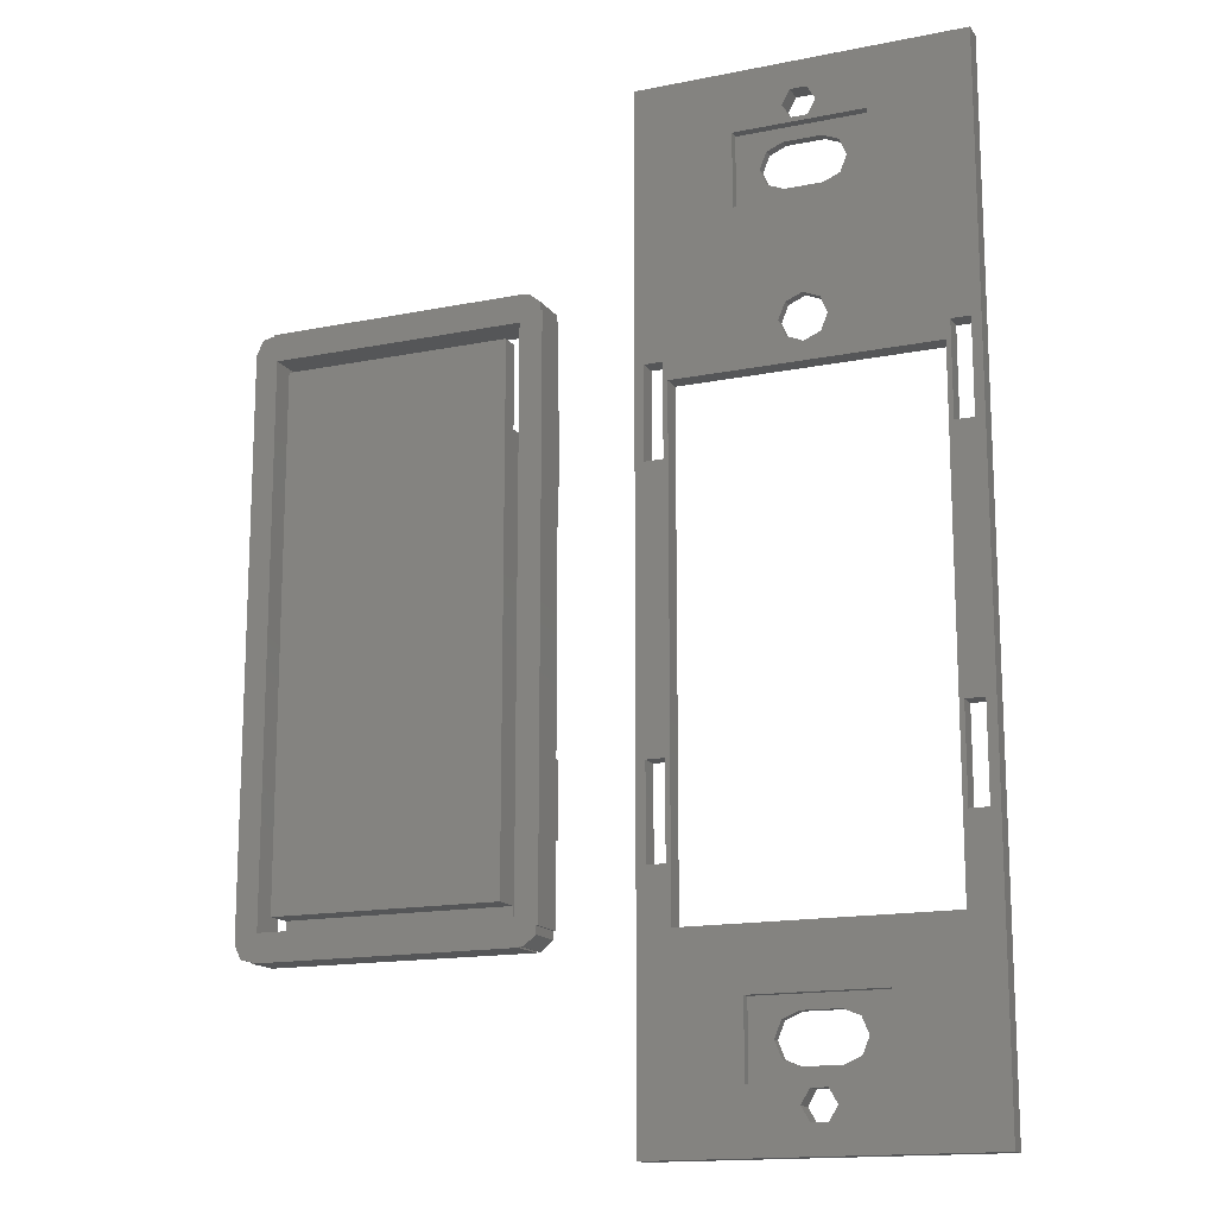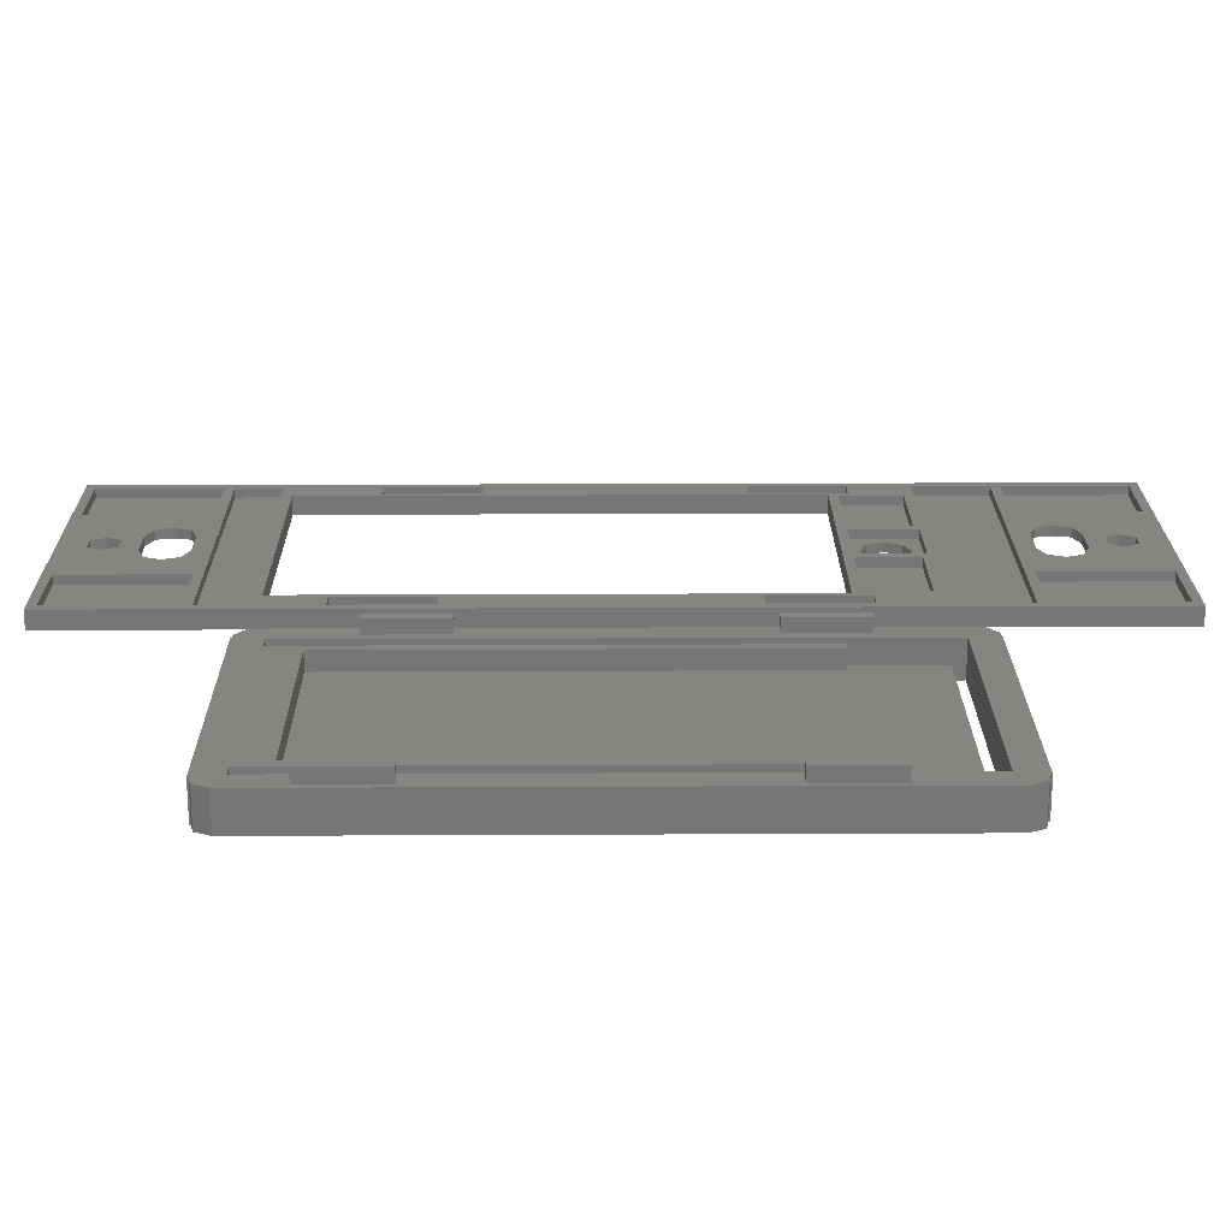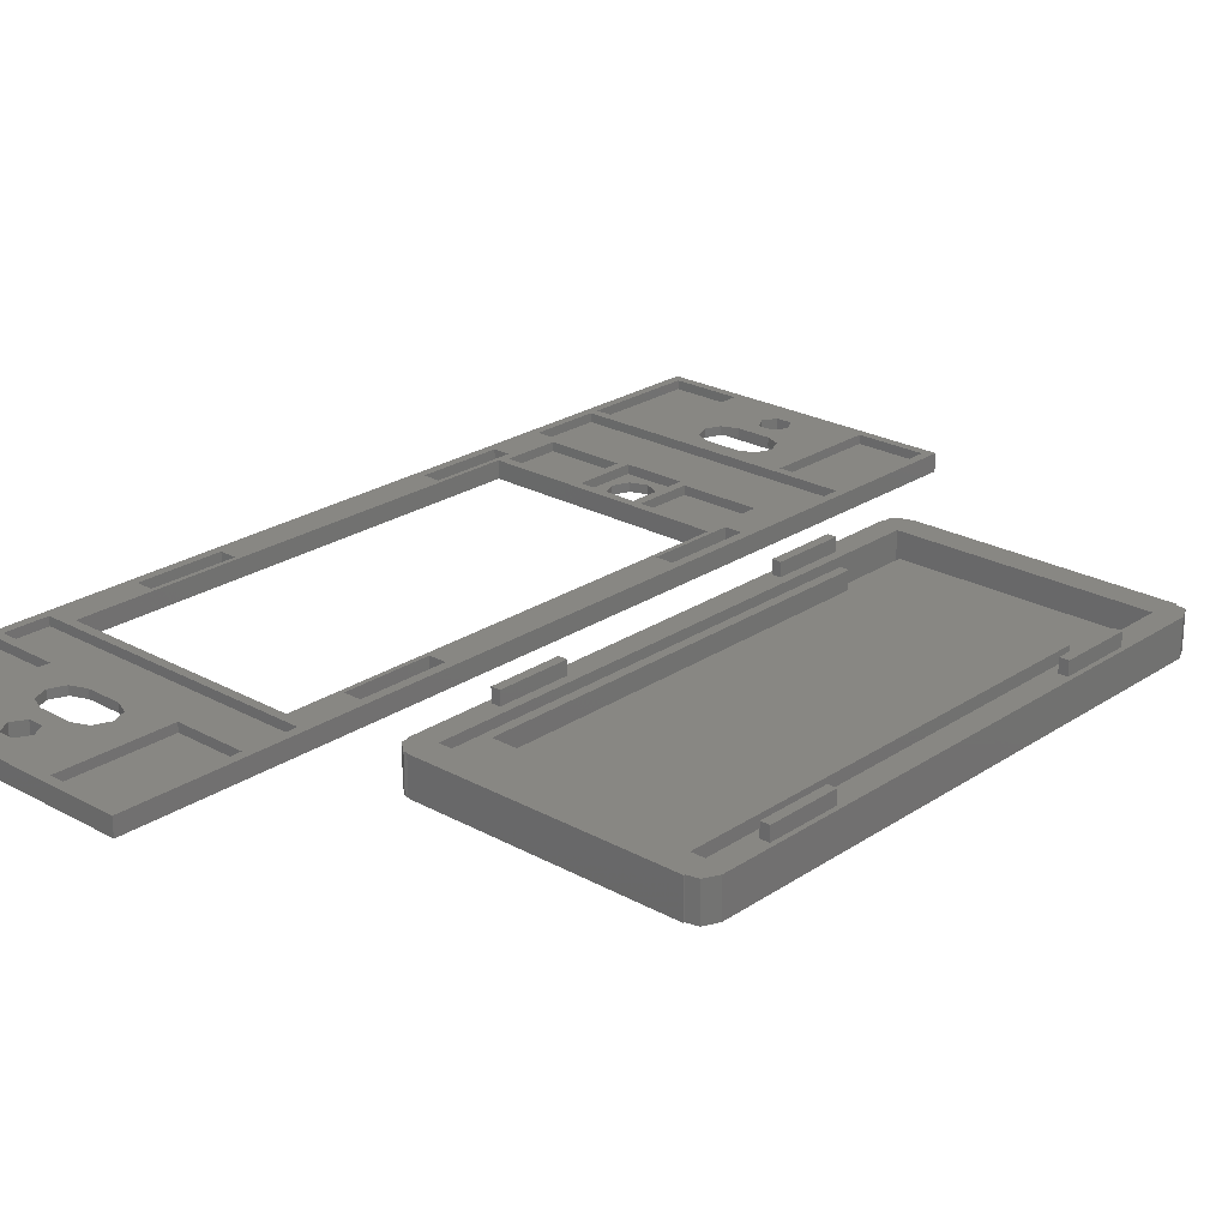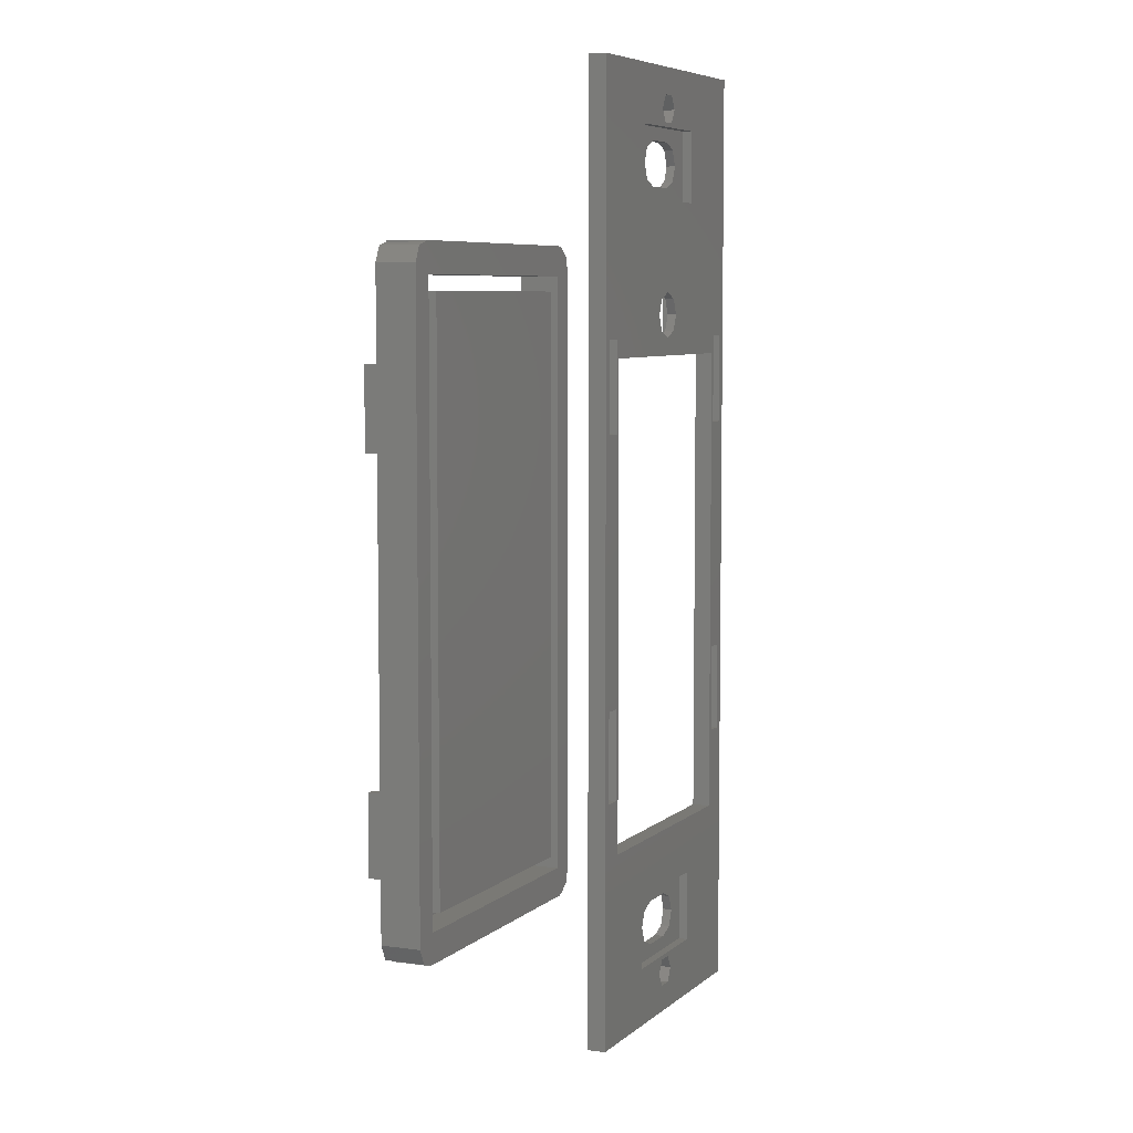
<metadata>
{"format":"stl","ext":"stl","renderer":"f3d","projection":"perspective","resolution":1024,"background":"white","views":[{"elev":-15.3,"azim":-156.8,"up":"+Y"},{"elev":21.1,"azim":89.5,"up":"+Z"},{"elev":24.1,"azim":42.4,"up":"+Z"},{"elev":6.3,"azim":113.9,"up":"+Y"}]}
</metadata>
<code>
# stl→obj: 320 verts, 676 faces
v -40 -53 0
v -40 53 2
v -40 53 0
v -40 -53 2
v -39 13.5 2
v -37 -13 2
v -37 13.5 2
v -39 -13 2
v -20.5 -45 2
v -21.62 -46.98 2
v -20.75 -48.5 2
v -23.38 -46.98 2
v -24.5 -45 2
v -24.25 -48.5 2
v -6 -38 2
v -14 -39 2
v -6 -39 2
v -18 -42.5 2
v -14 -52 2
v -18.73 -40.73 2
v -20.5 -40 2
v -24.5 -40 2
v -31 -39 2
v -26.27 -40.73 2
v -27 -42.5 2
v -39 -38 2
v -39 -39 2
v -8.5 -32 2
v -6 -26 2
v -8 -26 2
v -8 -16 2
v -6 -33 2
v -36.5 -32 2
v -36.5 21.5 2
v -37 -23 2
v -39 -23 2
v -39 -33 2
v -8 13.5 2
v -6 -16 2
v -6 13.5 2
v -9 29 2
v -6 23.5 2
v -6 30 2
v -8.5 21.5 2
v -8 23.5 2
v -9 22.5 2
v -19 29.5 2
v -19 22.5 2
v -18 29 2
v -26 29.5 2
v -27 29 2
v -26 22.5 2
v -36 29 2
v -37 23.5 2
v -36 22.5 2
v -39 30 2
v -39 23.5 2
v -14 39 2
v -6 38 2
v -6 39 2
v -18.73 40.73 2
v -18 42.5 2
v -20.5 40 2
v -24.5 40 2
v -31 39 2
v -27 42.5 2
v -31 52 2
v -26.27 40.73 2
v -39 38 2
v -39 39 2
v -5 53 2
v -6 52 2
v -14 52 2
v -18.73 44.27 2
v -20.75 48.5 2
v -20.5 45 2
v -21.62 50.02 2
v -23.38 50.02 2
v -24.25 48.5 2
v -26.27 44.27 2
v -24.5 45 2
v -39 52 2
v -5 -53 2
v -6 -52 2
v -18.73 -44.27 2
v -21.62 -50.02 2
v -23.38 -50.02 2
v -26.27 -44.27 2
v -31 -52 2
v -39 -52 2
v -18 22.5 2
v -27 22.5 2
v -21.62 46.98 2
v -23.38 46.98 2
v -5 53 0
v -5 -53 0
v -39 -13 0
v -37 13.5 0
v -37 -13 0
v -39 13.5 0
v -15.5 46.5 0
v -21.62 46.98 0
v -20.75 48.5 0
v -23.38 46.98 0
v -29.5 46.5 0
v -24.25 48.5 0
v -20.73 27.77 0
v -8 23.5 0
v -20 26 0
v -8.5 21.5 0
v -20.73 24.23 0
v -22.5 23.5 0
v -24.27 27.77 0
v -37 23.5 0
v -29.5 38.5 0
v -25 26 0
v -36.5 21.5 0
v -24.27 24.23 0
v -8 -16 0
v -6 13.5 0
v -6 -16 0
v -8 13.5 0
v -6 -26 0
v -8.5 -32 0
v -8 -26 0
v -15.5 -38.5 0
v -15.5 -46.5 0
v -21.62 -50.02 0
v -20.75 -48.5 0
v -23.38 -50.02 0
v -29.5 -46.5 0
v -24.25 -48.5 0
v -29.5 -38.5 0
v -36.5 -32 0
v -37 -23 0
v -39 -23 0
v -6 23.5 0
v -15.5 38.5 0
v -21.62 50.02 0
v -23.38 50.02 0
v -39 23.5 0
v -22.5 28.5 0
v -21.62 -46.98 0
v -23.38 -46.98 0
v -26 29.5 1
v -26 22.5 1
v -19 22.5 1
v -19 29.5 1
v -20 26 1
v -20.73 27.77 1
v -22.5 28.5 1
v -24.27 27.77 1
v -25 26 1
v -20.73 24.23 1
v -22.5 23.5 1
v -24.27 24.23 1
v -26.27 -40.73 1
v -24.5 -40 1
v -27 -42.5 1
v -24.5 -45 1
v -26.27 -44.27 1
v -18 -42.5 1
v -18.73 -40.73 1
v -20.5 -40 1
v -18.73 -44.27 1
v -20.5 -45 1
v -29.5 -46.5 1
v -29.5 -38.5 1
v -15.5 -46.5 1
v -15.5 -38.5 1
v -26.27 44.27 1
v -24.5 45 1
v -27 42.5 1
v -24.5 40 1
v -26.27 40.73 1
v -18 42.5 1
v -18.73 44.27 1
v -20.5 45 1
v -18.73 40.73 1
v -20.5 40 1
v -29.5 38.5 1
v -29.5 46.5 1
v -15.5 38.5 1
v -15.5 46.5 1
v -39 52 1
v -39 39 1
v -31 39 1
v -31 52 1
v -14 52 1
v -14 39 1
v -6 39 1
v -6 52 1
v -39 38 1
v -39 30 1
v -6 30 1
v -6 38 1
v -36 29 1
v -36 22.5 1
v -27 22.5 1
v -27 29 1
v -18 29 1
v -18 22.5 1
v -9 22.5 1
v -9 29 1
v -39 -33 1
v -39 -38 1
v -6 -38 1
v -6 -33 1
v -39 -39 1
v -39 -52 1
v -31 -52 1
v -31 -39 1
v -14 -39 1
v -14 -52 1
v -6 -52 1
v -6 -39 1
v 5.198 -31.87 0
v 5.198 -31 4
v 5.198 -31 0
v 5.198 -31.87 4
v 5 -31 4
v 5.5 -14 4
v 5 31 4
v 5.5 14 4
v 6.5 -14 4
v 6.5 14 4
v 7.5 30 4
v 6.5 22 4
v 7.5 -30 4
v 5.198 31 4
v 6.555 32.95 4
v 5.5 22 4
v 5.198 31.87 4
v 6.5 -22 4
v 5.5 -22 4
v 7 -32.85 4
v 6.555 -32.95 4
v 10 19.5 4
v 9 19.5 4
v 10 -26.5 4
v 33 -26.5 4
v 34 19.5 4
v 33 19.5 4
v 35.5 30 4
v 36 32.85 4
v 36 33 4
v 36 -32.85 4
v 35.5 -30 4
v 7 32.85 4
v 7 33 4
v 34 -30 4
v 36 -33 4
v 9 -30 4
v 7 -33 4
v 36.5 14 4
v 37.5 -17 4
v 37.5 14 4
v 36.5 -17 4
v 38 31 4
v 37.5 22 4
v 37.25 32.56 4
v 36.5 22 4
v 38 -31 4
v 37.5 -25 4
v 36.5 -25 4
v 37.25 -32.56 4
v 5 31 0
v 7.5 30 0
v 5 -31 0
v 5.198 31 0
v 7.5 -30 0
v 6.555 -32.95 0
v 7 32.85 0
v 5.198 31.87 0
v 6.555 32.95 0
v 35.5 -30 0
v 36 -32.85 0
v 36 -33 0
v 36 32.85 0
v 35.5 30 0
v 7 -32.85 0
v 7 -33 0
v 38 -31 0
v 37.25 -32.56 0
v 38 31 0
v 37.25 32.56 0
v 36 33 0
v 7 33 0
v 34 -30 3
v 9 -30 3
v 9 28.5 0
v 9 19.5 2
v 9 28.5 2
v 9 -28.5 0
v 9 -28.5 3
v 34 28.5 2
v 33 19.5 2
v 34 19.5 2
v 10 19.5 2
v 33 -26.5 2
v 10 -26.5 2
v 34 -28.5 3
v 34 28.5 0
v 34 -28.5 0
v 5.5 -14 5.5
v 5.5 -22 5.5
v 6.5 -22 5.5
v 6.5 -14 5.5
v 5.5 22 5.5
v 5.5 14 5.5
v 6.5 14 5.5
v 6.5 22 5.5
v 36.5 -17 5.5
v 36.5 -25 5.5
v 37.5 -25 5.5
v 37.5 -17 5.5
v 36.5 22 5.5
v 36.5 14 5.5
v 37.5 14 5.5
v 37.5 22 5.5
f 1 2 3
f 2 1 4
f 5 6 7
f 6 5 8
f 9 10 11
f 9 12 10
f 12 13 14
f 13 12 9
f 15 16 17
f 16 18 19
f 16 20 18
f 16 21 20
f 16 22 21
f 23 16 15
f 24 23 25
f 22 23 24
f 16 23 22
f 26 23 15
f 23 26 27
f 28 29 30
f 31 28 30
f 29 28 32
f 33 32 28
f 6 34 7
f 34 6 33
f 35 33 6
f 36 33 35
f 33 37 32
f 37 33 36
f 38 39 40
f 39 38 31
f 41 42 43
f 44 38 45
f 38 44 31
f 28 31 44
f 46 45 41
f 42 41 45
f 47 41 43
f 48 49 47
f 41 47 49
f 43 50 47
f 50 51 52
f 50 53 51
f 54 55 53
f 7 34 54
f 55 54 34
f 56 50 43
f 56 53 50
f 57 53 56
f 53 57 54
f 58 59 60
f 61 58 62
f 63 58 61
f 64 58 63
f 65 58 64
f 65 66 67
f 66 65 68
f 65 64 68
f 58 65 59
f 69 65 70
f 65 69 59
f 60 71 72
f 71 73 72
f 73 62 58
f 73 74 62
f 75 74 73
f 74 75 76
f 73 77 75
f 73 78 77
f 79 80 81
f 80 67 66
f 79 67 80
f 78 67 79
f 73 67 78
f 71 67 73
f 2 67 71
f 2 70 82
f 70 2 69
f 69 2 56
f 56 2 57
f 57 2 5
f 5 2 8
f 4 8 2
f 8 4 36
f 36 4 37
f 37 4 26
f 26 4 27
f 67 2 82
f 59 71 60
f 43 71 59
f 42 71 43
f 40 71 42
f 71 40 83
f 39 83 40
f 29 83 39
f 32 83 29
f 15 83 32
f 17 83 15
f 84 83 17
f 19 83 84
f 85 19 18
f 11 85 9
f 85 11 19
f 86 19 11
f 87 19 86
f 88 14 13
f 89 25 23
f 25 89 88
f 88 89 14
f 14 89 87
f 89 19 87
f 89 83 19
f 4 89 90
f 89 4 83
f 27 4 90
f 45 46 44
f 91 44 46
f 49 48 91
f 48 44 91
f 52 44 48
f 92 52 51
f 34 52 92
f 34 92 55
f 52 34 44
f 93 76 75
f 94 76 93
f 94 81 76
f 81 94 79
f 83 95 71
f 95 83 96
f 97 98 99
f 98 97 100
f 101 102 103
f 101 104 102
f 104 105 106
f 105 104 101
f 107 108 109
f 110 111 109
f 110 112 111
f 113 114 115
f 114 116 117
f 118 117 116
f 112 117 118
f 117 112 110
f 119 120 121
f 120 119 122
f 121 96 123
f 124 123 96
f 124 119 125
f 110 119 124
f 119 110 122
f 123 124 125
f 126 96 127
f 128 127 96
f 127 128 129
f 96 130 128
f 130 131 132
f 1 133 131
f 99 134 135
f 134 136 135
f 1 97 136
f 97 1 100
f 3 100 1
f 134 1 136
f 133 1 134
f 130 1 131
f 1 130 96
f 96 121 95
f 120 95 121
f 137 95 120
f 138 137 108
f 122 110 108
f 109 108 110
f 137 138 95
f 101 95 138
f 139 101 103
f 101 139 95
f 140 95 139
f 105 140 106
f 134 99 117
f 98 117 99
f 114 117 98
f 141 115 114
f 3 115 141
f 140 3 95
f 105 3 140
f 115 3 105
f 100 3 141
f 96 126 124
f 133 124 126
f 124 133 134
f 108 107 138
f 142 138 107
f 115 142 113
f 142 115 138
f 114 113 116
f 143 127 129
f 144 127 143
f 144 131 127
f 131 144 132
f 1 83 4
f 83 1 96
f 95 2 71
f 2 95 3
f 36 97 8
f 97 36 136
f 135 6 99
f 6 135 35
f 135 36 35
f 36 135 136
f 97 6 8
f 6 97 99
f 5 141 57
f 141 5 100
f 98 54 114
f 54 98 7
f 98 5 7
f 5 98 100
f 141 54 57
f 54 141 114
f 30 119 31
f 119 30 125
f 123 39 121
f 39 123 29
f 123 30 29
f 30 123 125
f 119 39 31
f 39 119 121
f 38 108 45
f 108 38 122
f 120 42 137
f 42 120 40
f 120 38 40
f 38 120 122
f 108 42 45
f 42 108 137
f 33 117 34
f 117 33 134
f 124 44 110
f 44 124 28
f 117 44 34
f 44 117 110
f 124 33 28
f 33 124 134
f 52 145 50
f 145 52 146
f 147 47 148
f 47 147 48
f 145 47 50
f 47 145 148
f 148 149 147
f 148 150 149
f 148 151 150
f 152 145 153
f 151 145 152
f 145 151 148
f 154 147 149
f 155 147 154
f 155 146 147
f 156 146 155
f 153 146 156
f 146 153 145
f 147 52 48
f 52 147 146
f 109 150 107
f 150 109 149
f 113 151 152
f 151 113 142
f 142 150 151
f 150 142 107
f 153 113 152
f 113 153 116
f 111 149 109
f 149 111 154
f 112 156 155
f 156 112 118
f 156 116 153
f 116 156 118
f 111 155 154
f 155 111 112
f 157 22 24
f 22 157 158
f 25 157 24
f 157 25 159
f 160 88 13
f 88 160 161
f 88 159 25
f 159 88 161
f 162 20 163
f 20 162 18
f 164 20 21
f 20 164 163
f 165 18 162
f 18 165 85
f 165 9 85
f 9 165 166
f 166 13 9
f 13 166 160
f 158 21 22
f 21 158 164
f 167 133 168
f 133 167 131
f 169 162 170
f 169 165 162
f 169 166 165
f 169 160 166
f 161 167 159
f 160 167 161
f 167 160 169
f 163 170 162
f 164 170 163
f 158 170 164
f 168 159 167
f 158 168 170
f 157 168 158
f 159 168 157
f 127 170 126
f 170 127 169
f 133 170 168
f 170 133 126
f 127 167 169
f 167 127 131
f 171 81 80
f 81 171 172
f 66 171 80
f 171 66 173
f 174 68 64
f 68 174 175
f 68 173 66
f 173 68 175
f 176 74 177
f 74 176 62
f 178 74 76
f 74 178 177
f 179 62 176
f 62 179 61
f 179 63 61
f 63 179 180
f 172 76 81
f 76 172 178
f 180 64 63
f 64 180 174
f 181 105 182
f 105 181 115
f 183 176 184
f 183 179 176
f 183 180 179
f 183 174 180
f 175 181 173
f 174 181 175
f 181 174 183
f 177 184 176
f 178 184 177
f 172 184 178
f 182 173 181
f 172 182 184
f 171 182 172
f 173 182 171
f 138 184 101
f 184 138 183
f 105 184 182
f 184 105 101
f 138 181 183
f 181 138 115
f 129 10 143
f 10 129 11
f 128 87 86
f 87 128 130
f 14 144 12
f 144 14 132
f 144 10 12
f 10 144 143
f 87 132 14
f 132 87 130
f 128 11 129
f 11 128 86
f 103 77 139
f 77 103 75
f 102 94 93
f 94 102 104
f 79 140 78
f 140 79 106
f 140 77 78
f 77 140 139
f 94 106 79
f 106 94 104
f 102 75 103
f 75 102 93
f 70 185 82
f 185 70 186
f 187 67 188
f 67 187 65
f 185 187 188
f 187 185 186
f 187 70 65
f 70 187 186
f 185 67 82
f 67 185 188
f 58 189 73
f 189 58 190
f 191 72 192
f 72 191 60
f 189 191 192
f 191 189 190
f 191 58 60
f 58 191 190
f 189 72 73
f 72 189 192
f 56 193 69
f 193 56 194
f 195 59 196
f 59 195 43
f 193 59 69
f 59 193 196
f 193 195 196
f 195 193 194
f 195 56 43
f 56 195 194
f 55 197 53
f 197 55 198
f 199 51 200
f 51 199 92
f 197 51 53
f 51 197 200
f 197 199 200
f 199 197 198
f 199 55 92
f 55 199 198
f 91 201 49
f 201 91 202
f 203 41 204
f 41 203 46
f 201 203 204
f 203 201 202
f 203 91 46
f 91 203 202
f 201 41 49
f 41 201 204
f 26 205 37
f 205 26 206
f 207 32 208
f 32 207 15
f 205 207 208
f 207 205 206
f 207 26 15
f 26 207 206
f 205 32 37
f 32 205 208
f 90 209 27
f 209 90 210
f 211 23 212
f 23 211 89
f 209 211 212
f 211 209 210
f 211 90 89
f 90 211 210
f 209 23 27
f 23 209 212
f 19 213 16
f 213 19 214
f 215 17 216
f 17 215 84
f 213 17 16
f 17 213 216
f 213 215 216
f 215 213 214
f 215 19 84
f 19 215 214
f 217 218 219
f 218 217 220
f 221 222 223
f 222 221 218
f 224 225 226
f 225 224 222
f 226 227 228
f 227 226 229
f 225 229 226
f 230 228 231
f 223 232 230
f 232 223 224
f 228 230 232
f 230 231 233
f 234 229 225
f 235 229 234
f 229 218 236
f 229 235 218
f 224 223 222
f 222 218 235
f 220 236 218
f 236 220 237
f 238 239 240
f 241 242 243
f 244 245 246
f 245 244 247
f 248 247 244
f 246 227 244
f 249 227 250
f 250 227 246
f 251 247 248
f 247 251 252
f 242 241 251
f 240 251 241
f 253 251 240
f 253 240 239
f 251 253 252
f 236 253 229
f 231 227 249
f 228 227 231
f 253 236 254
f 253 254 252
f 255 256 257
f 256 255 258
f 257 259 260
f 245 259 261
f 259 262 260
f 245 255 262
f 255 245 258
f 258 245 247
f 259 245 262
f 259 257 263
f 256 263 257
f 264 263 256
f 265 263 264
f 247 263 265
f 263 247 266
f 258 247 265
f 267 268 269
f 268 267 270
f 269 271 219
f 271 269 268
f 219 272 217
f 268 270 273
f 274 273 270
f 273 274 275
f 276 277 278
f 277 276 279
f 280 279 276
f 278 271 276
f 281 271 282
f 282 271 278
f 277 283 284
f 283 277 285
f 279 285 277
f 285 279 286
f 279 280 287
f 268 287 280
f 219 281 272
f 281 219 271
f 288 268 273
f 268 288 287
f 272 236 237
f 236 272 281
f 217 237 220
f 237 217 272
f 270 233 274
f 233 270 230
f 273 231 249
f 231 273 275
f 275 233 231
f 233 275 274
f 266 283 263
f 283 266 284
f 277 266 247
f 266 277 284
f 259 286 261
f 286 259 285
f 286 245 261
f 245 286 279
f 282 236 281
f 236 282 254
f 273 250 288
f 250 273 249
f 252 277 247
f 277 252 278
f 245 287 246
f 287 245 279
f 282 252 254
f 252 282 278
f 287 250 246
f 250 287 288
f 269 223 267
f 223 269 221
f 263 285 259
f 285 263 283
f 269 218 221
f 218 269 219
f 270 223 230
f 223 270 267
f 229 268 227
f 268 229 271
f 276 244 280
f 244 276 248
f 268 244 227
f 244 268 280
f 248 289 251
f 289 276 290
f 276 289 248
f 290 229 253
f 290 271 229
f 271 290 276
f 291 292 293
f 294 292 291
f 295 292 294
f 292 295 239
f 253 295 290
f 295 253 239
f 296 297 298
f 297 299 300
f 296 299 297
f 293 299 296
f 299 293 292
f 300 299 301
f 242 302 298
f 251 302 242
f 302 251 289
f 298 303 296
f 304 298 302
f 298 304 303
f 294 303 304
f 303 294 291
f 294 302 295
f 302 294 304
f 303 293 296
f 293 303 291
f 240 299 238
f 299 240 301
f 299 239 238
f 239 299 292
f 300 243 297
f 243 300 241
f 298 243 242
f 243 298 297
f 300 240 241
f 240 300 301
f 290 302 289
f 302 290 295
f 235 305 222
f 305 235 306
f 305 307 308
f 307 305 306
f 307 225 308
f 225 307 234
f 235 307 306
f 307 235 234
f 225 305 308
f 305 225 222
f 224 309 232
f 309 224 310
f 309 311 312
f 311 309 310
f 311 228 312
f 228 311 226
f 224 311 310
f 311 224 226
f 228 309 312
f 309 228 232
f 265 313 258
f 313 265 314
f 313 315 316
f 315 313 314
f 315 256 316
f 256 315 264
f 256 313 316
f 313 256 258
f 265 315 314
f 315 265 264
f 255 317 262
f 317 255 318
f 317 319 320
f 319 317 318
f 319 260 320
f 260 319 257
f 260 317 320
f 317 260 262
f 255 319 318
f 319 255 257

</code>
